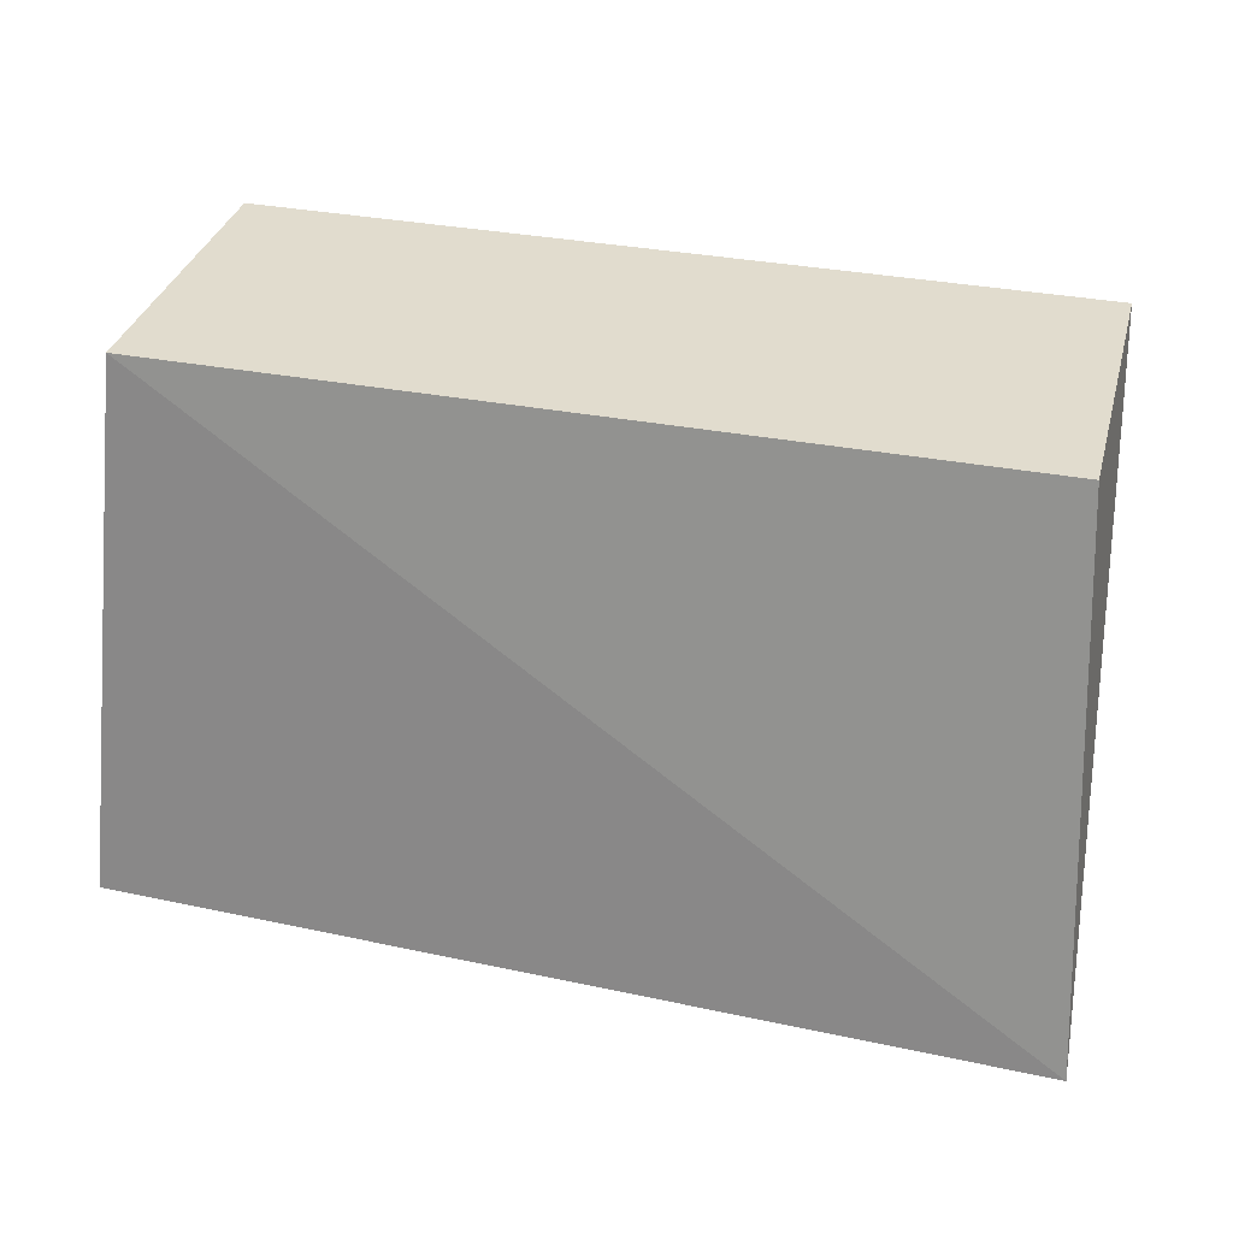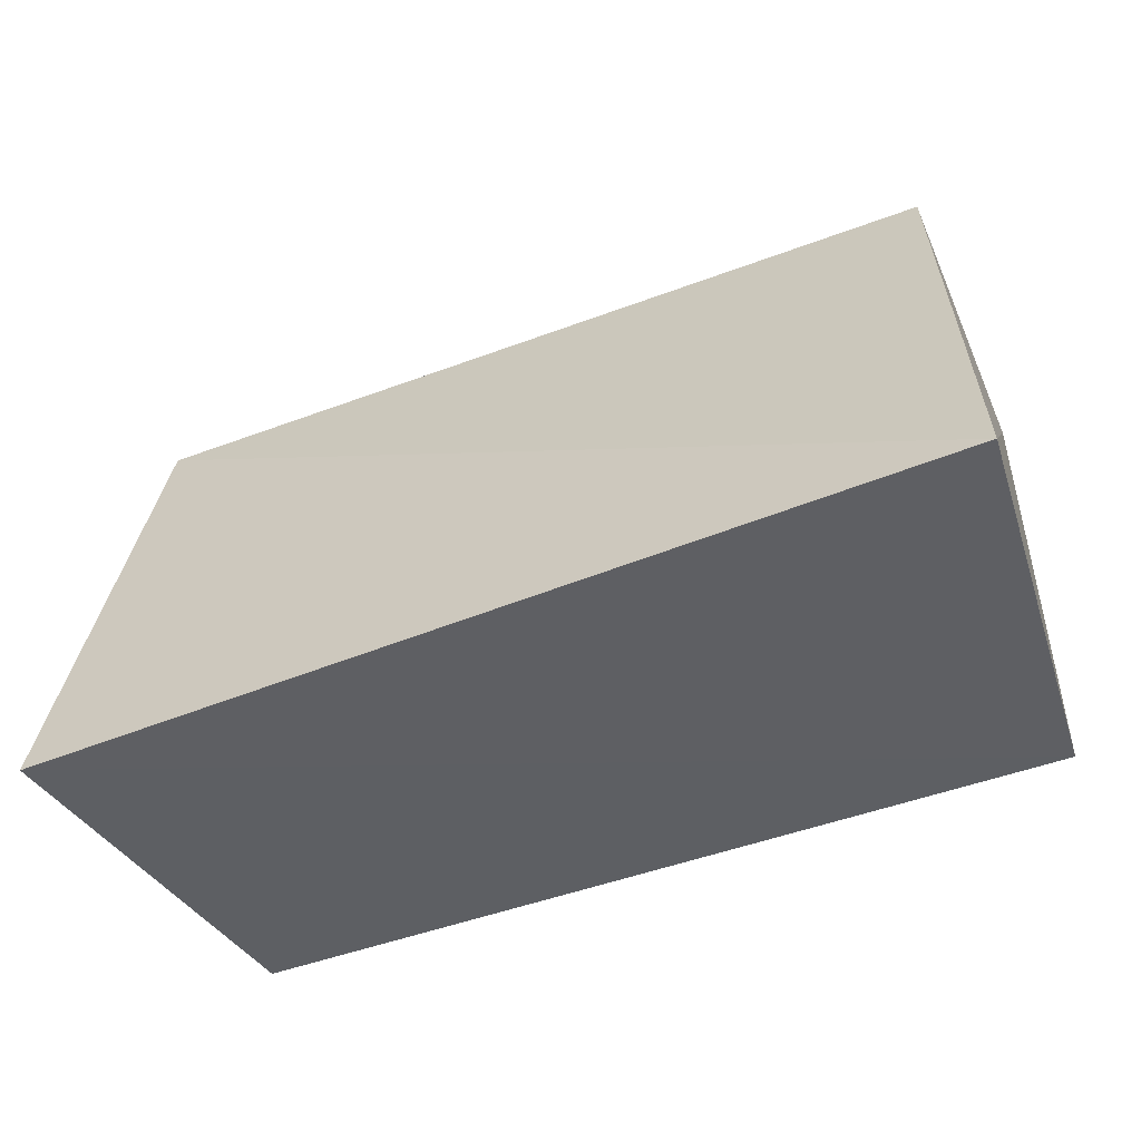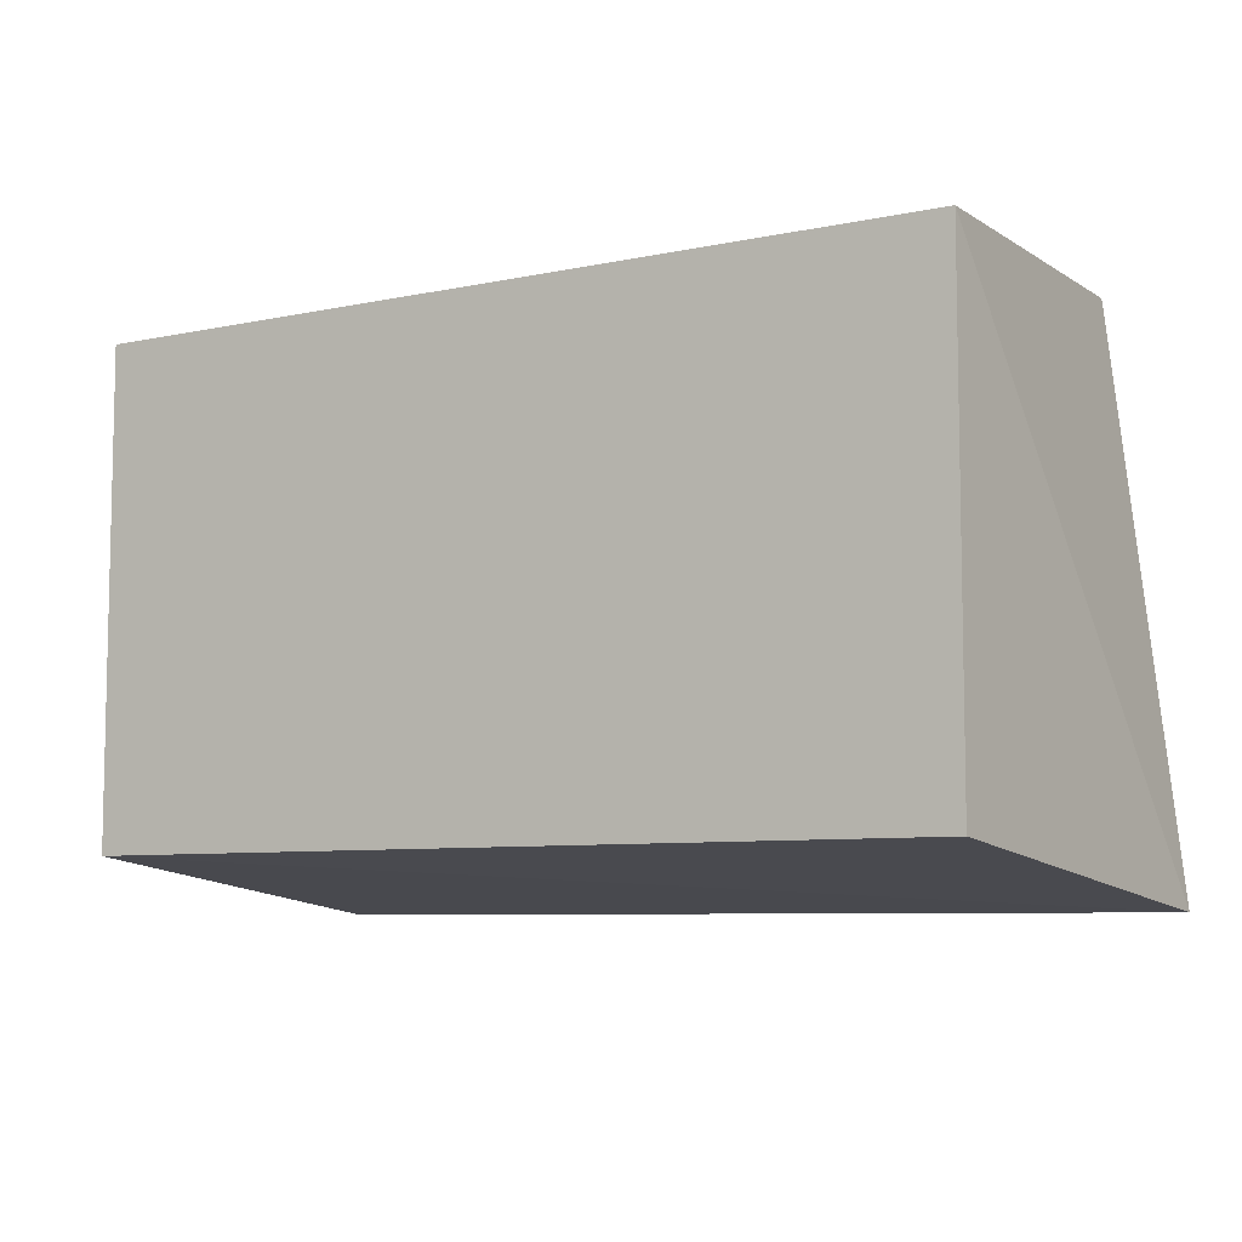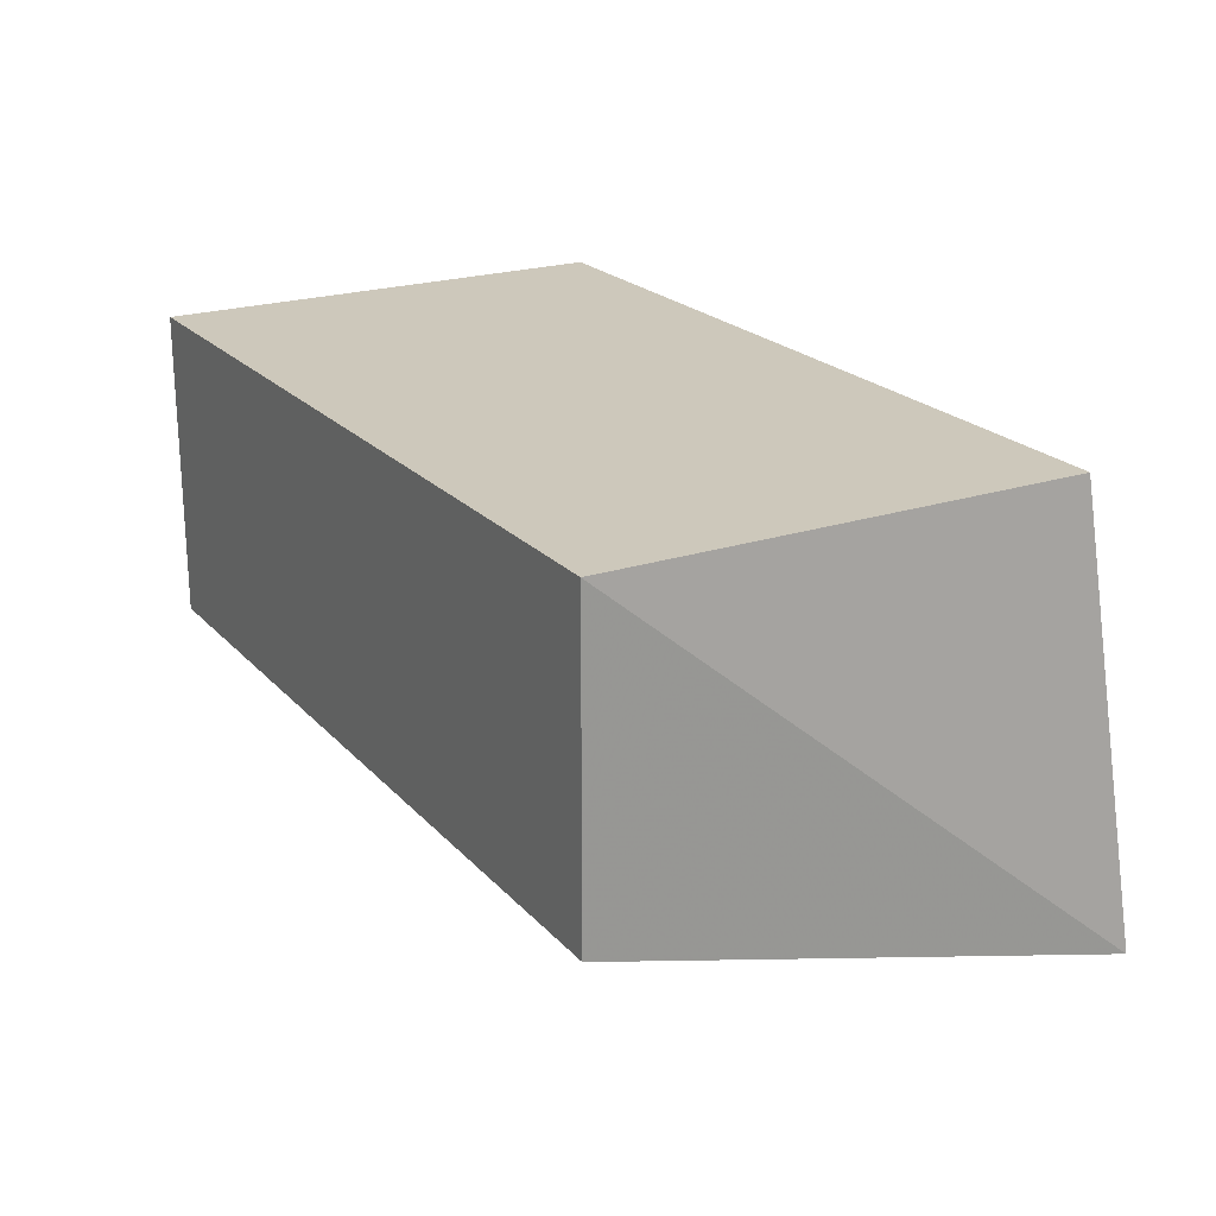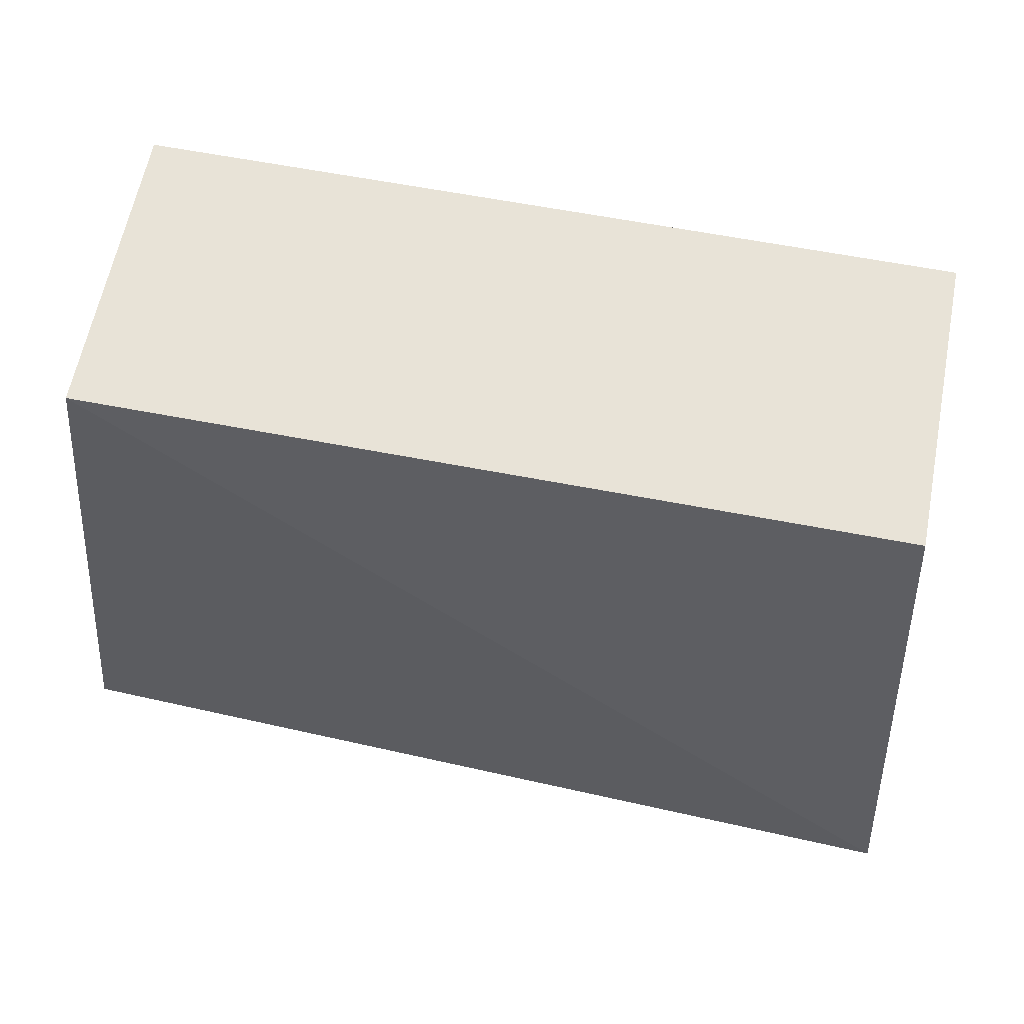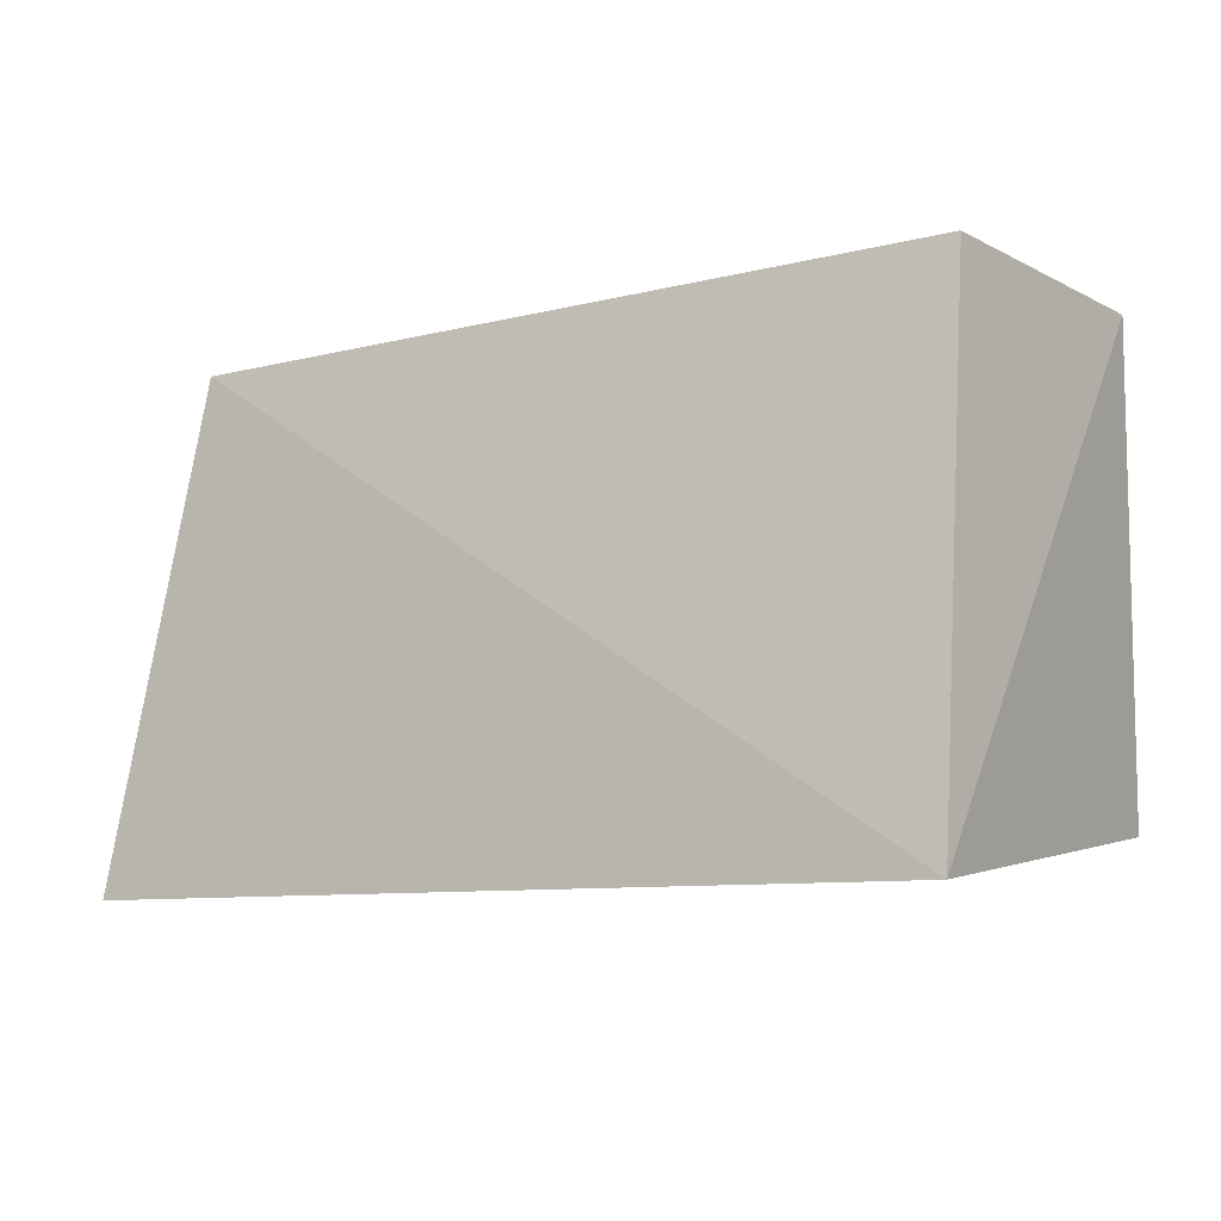
<metadata>
{"format":"obj","ext":"obj","renderer":"f3d","projection":"perspective","resolution":1024,"background":"white","views":[{"elev":34.1,"azim":-165.4,"up":"+Y"},{"elev":-47.3,"azim":-157.0,"up":"+Y"},{"elev":-7.4,"azim":31.1,"up":"+Y"},{"elev":21.8,"azim":-120.0,"up":"+Z"},{"elev":62.3,"azim":-168.9,"up":"+Y"},{"elev":-8.2,"azim":-144.3,"up":"+Y"}]}
</metadata>
<code>
v 0.007576 -0.1457 -0.2019
v 0.01632 -0.1606 -0.3203
v 0.007576 -0.00937 -0.2928
v -0.2348 -0.00937 -0.2019
v -0.2467 -0.1599 -0.3286
v 0.007576 -0.00937 -0.2019
v -0.2348 -0.1457 -0.2019
v -0.2348 -0.00937 -0.2928
f 5 3 2
f 6 3 4
f 6 4 1
f 6 1 2
f 6 2 3
f 7 5 2
f 7 2 1
f 7 1 4
f 7 4 5
f 8 5 4
f 8 4 3
f 8 3 5

</code>
